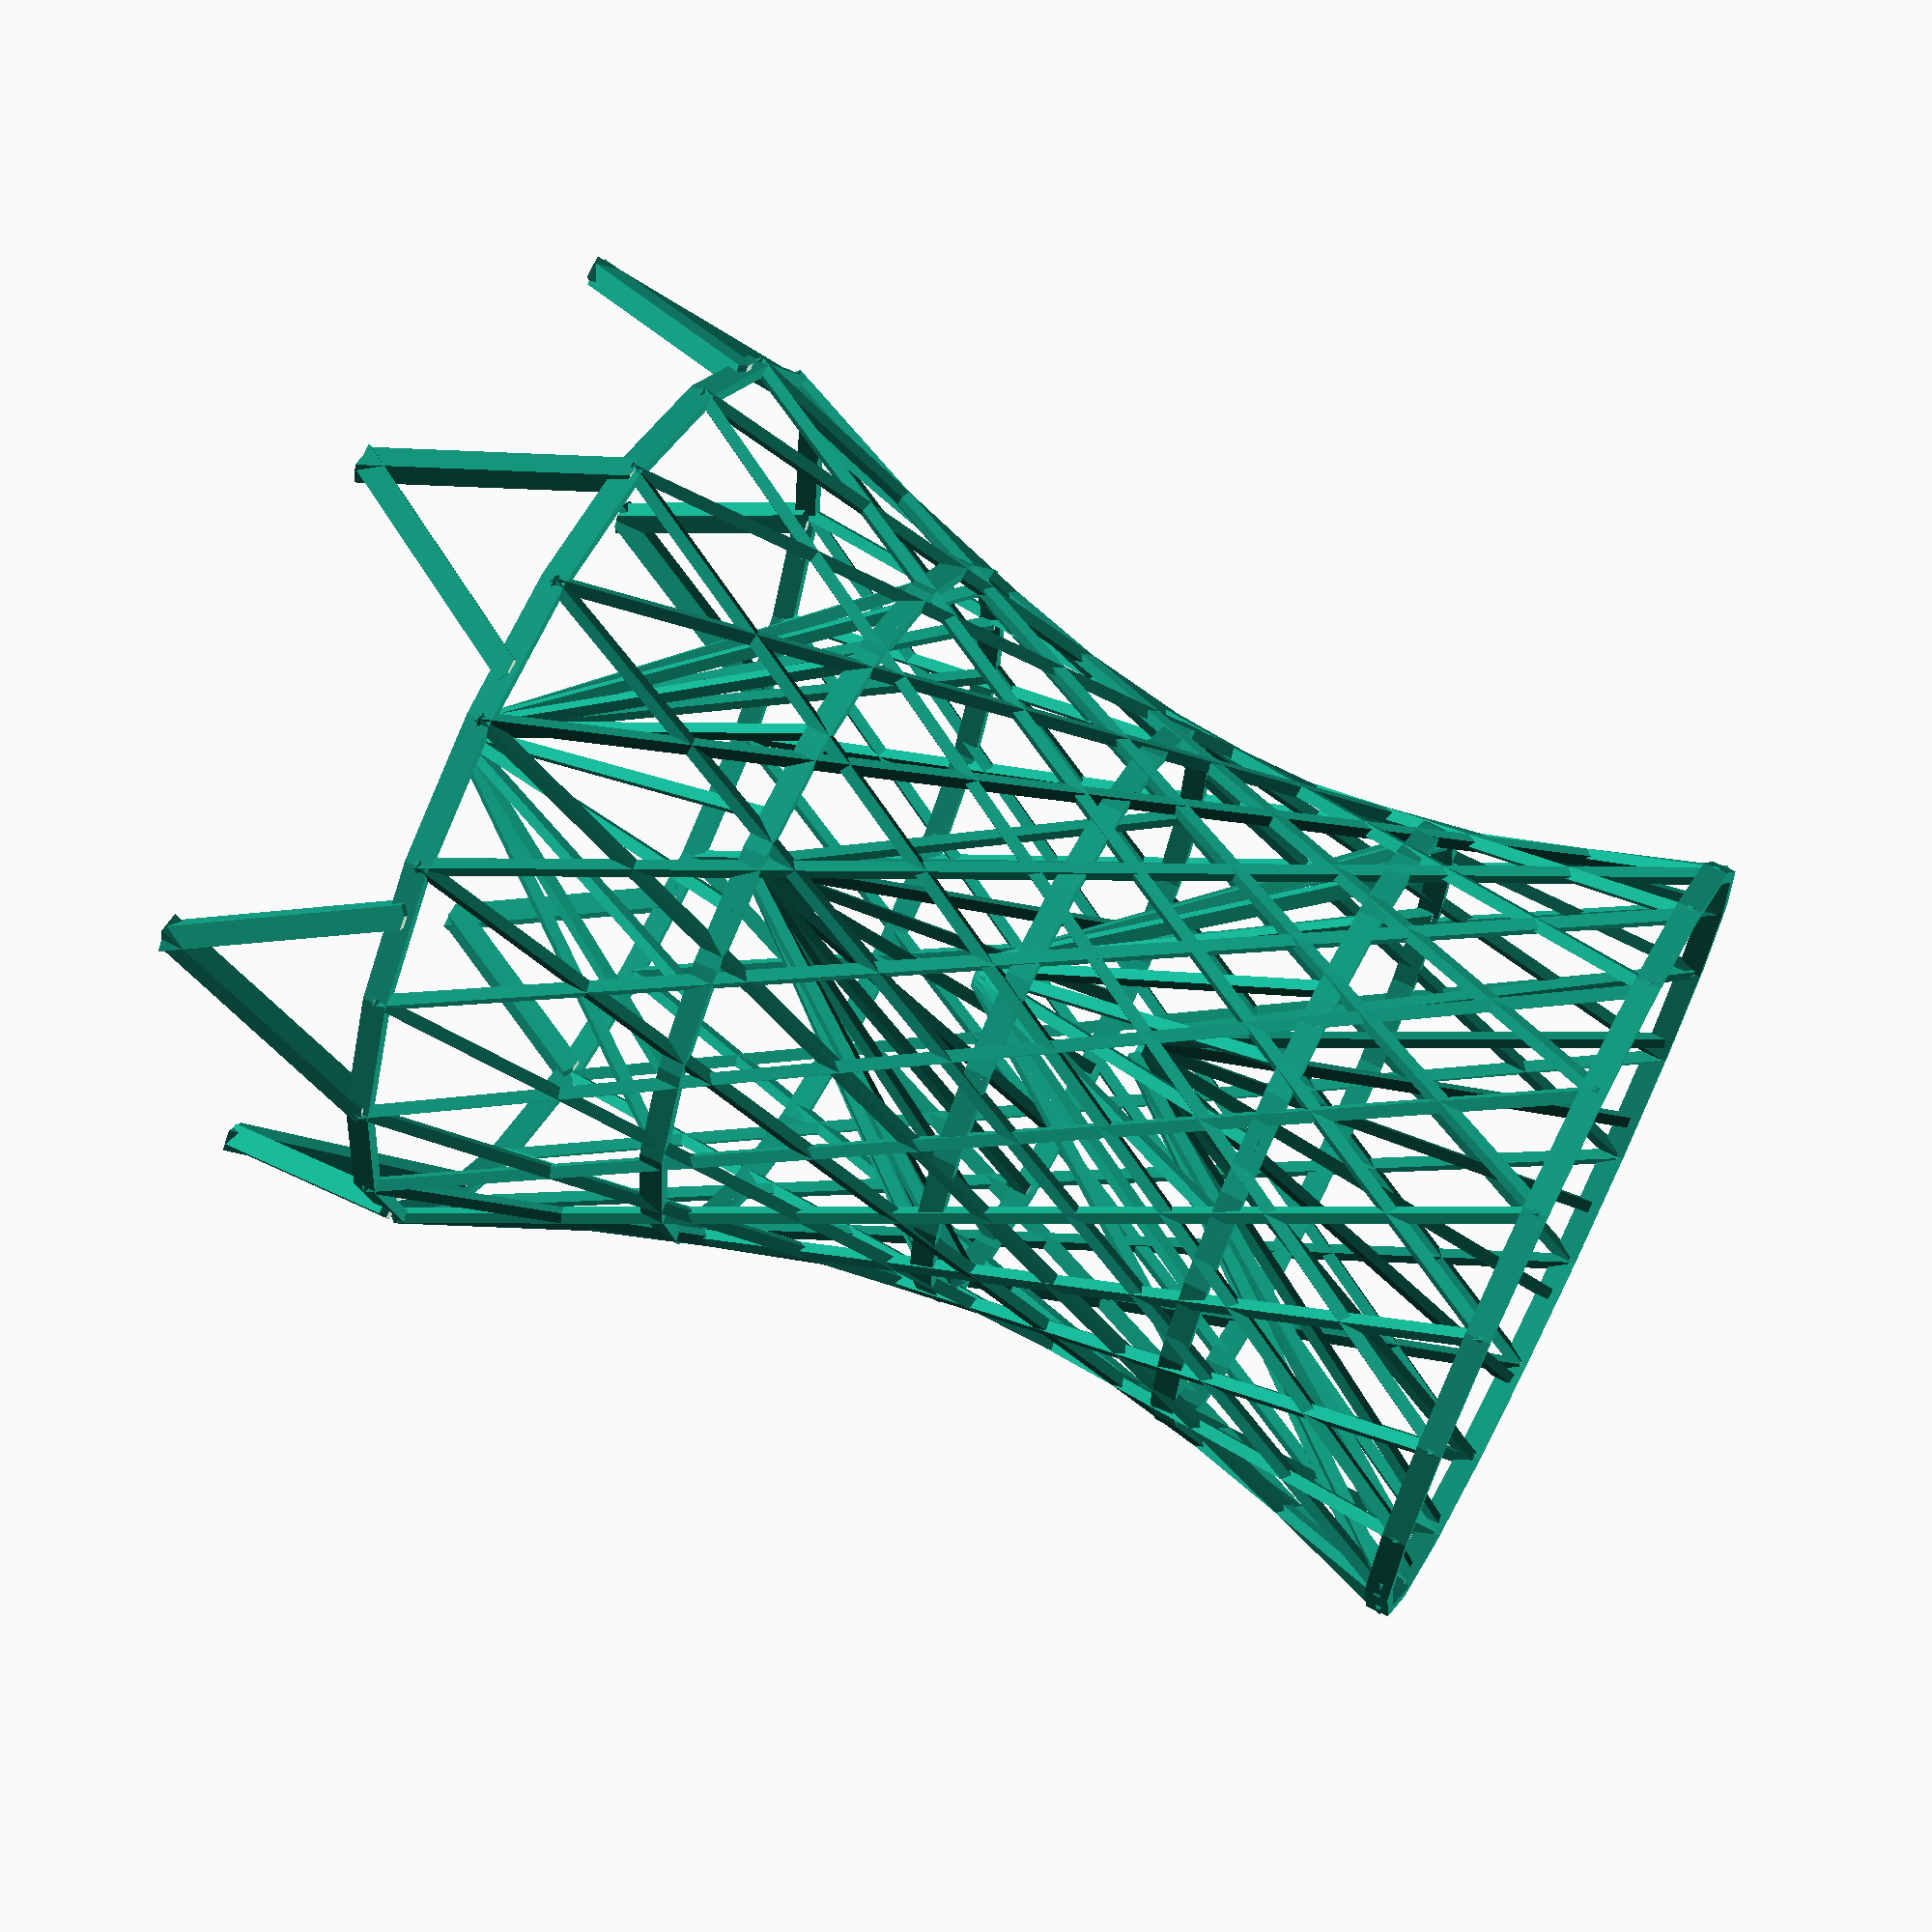
<openscad>
// -*- mode: SCAD ; c-file-style: "ellemtel" ; coding: utf-8 -*-
//
// A dice tower as Vladimir Shukhov might have designed it.
//
// © 2017 Roland Sieker <ospalh@gmail.com>
// Licence: CC-BY-SA 4.0


// These two should be somewhate save to change
w = 1.2;  // wire size
c = 20;  // count


// When you change these, you’ll have to tweak the rings below
r_t = 40;  // top (after print) radius
a_1 = 30;  // angle from vertical;
a_2 = 40;  // angle inwards;
l = 125; // lengt of a wire. the height will be slightly less


s = 360 / c;
$fn = c;


difference()
{
   union()
   {
      shell();
      mirror()
      {
         shell();
      }

   }
   translate([0, 0, -6*w])
   {
      cylinder(r=2*r_t,h=6*w);
   }
}
// These are done by hand, made to look good, rather than caluclated.
ring(h=0, r=r_t);
ring(h=26.675, r=r_t*0.81);
ring(h=53.75, r=r_t*0.78);
ring(h=80.624, r=r_t*0.934);
ring(h=107.5, r=r_t*1.19);
rotate(-30)
{
feet(1.18*r_t,27, 107.5);
}
mirror()
{
   rotate(0)
   {
      feet(1.18*r_t,27, 107.5);
   }
}
ramp(r_t, 0, 180);
ramp(0.804*r_t, 26.675, 0);
ramp(0.773*r_t, 53.75, 180);
ramp(0.926*r_t, 80.624, 0);


module shell()
{
   for (o = [0:s:360-s])
   {
      rotate(o)
      {
         translate([r_t, 0, 0])
         {
            rotate([a_1, 0, -a_2])
            {
               translate([0,0, l/2])
               cube([w, w, l], center=true );
            }
         }
      }
   }
}


module ring(h, r)
{
   translate([0,0,h])
   {
      rotate_extrude()
      {
         translate([r,w/2,0])
         {
               square([w, 2*w], center=true);
         }
      }
   }
}


module feet(rf, fl, hl)
{
   for (o = [0:60:300])
   {
      rotate(o)
      {
         translate([rf, 0, hl])
         {
            difference(){
               rotate([30, 0, 0])
               {
                  translate([0,0, fl/2])
                  {
                     cube([2*w, 2*w, fl], center=true);
                  }
               }
               translate([0,0, -4*w])
               {
                  cylinder(r=1.5*rf, h=4*w);
               }
               translate([0,0, 0.83*fl])  // more ad-hockery
               {
                  cylinder(r=1.5*rf, h=4*w);
               }

            }
         }
      }
   }
}

module ramp(rf, hl, ao)
{
   fl = 1.5*rf;
   for (o = [0:15:180])
   {
      rotate(o + ao)
      {
         translate([rf, 0, hl])
         {
            difference(){
               rotate([0, -40, 0])
               {
                  translate([0,0, fl/2])
                  {
                     cube([w, w, fl], center=true);
                  }
               }
               translate([0,0, -4*w])
               {
                  cylinder(r=1.5*rf, h=4*w);
               }
               translate([0,0, 0.83*fl])  // more ad-hockery
               {
                  cylinder(r=1.5*rf, h=4*w);
               }

            }
         }
      }
   }
}

</openscad>
<views>
elev=294.3 azim=343.8 roll=117.0 proj=p view=solid
</views>
